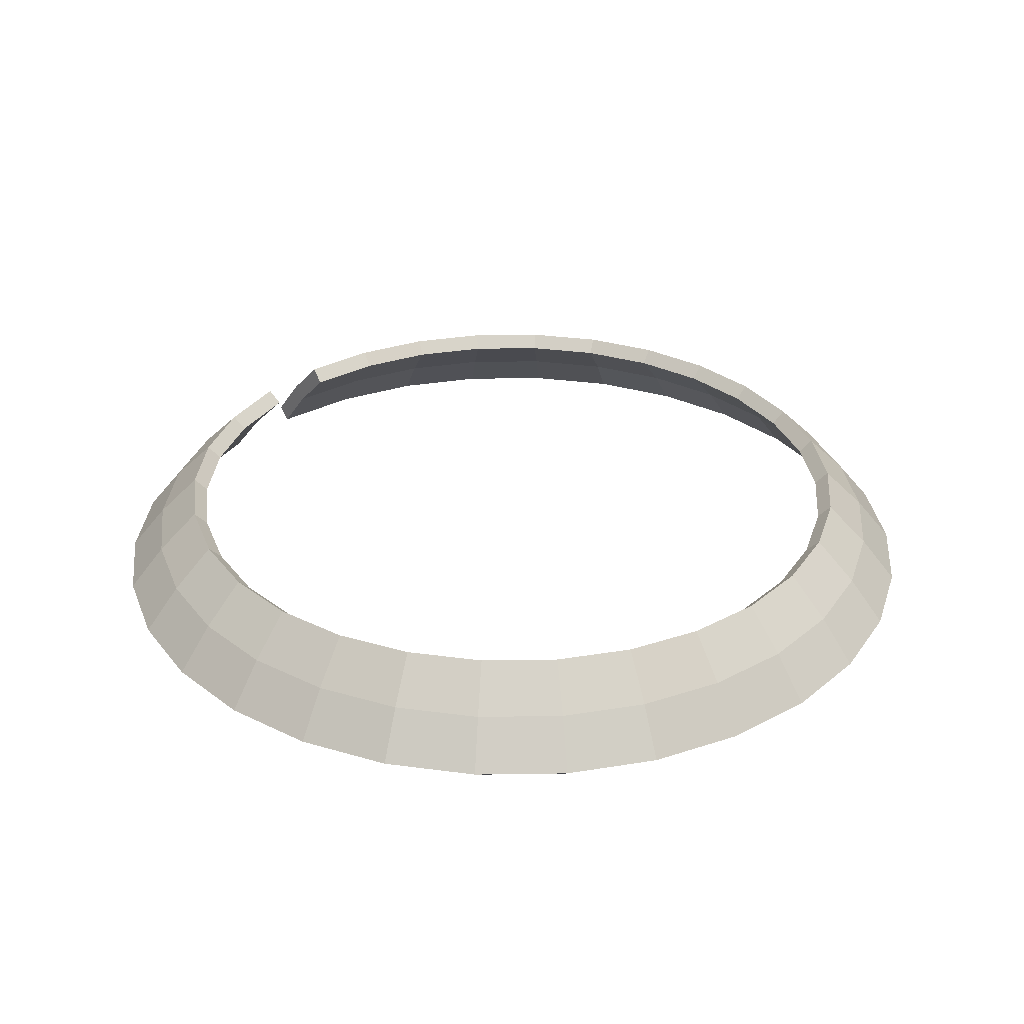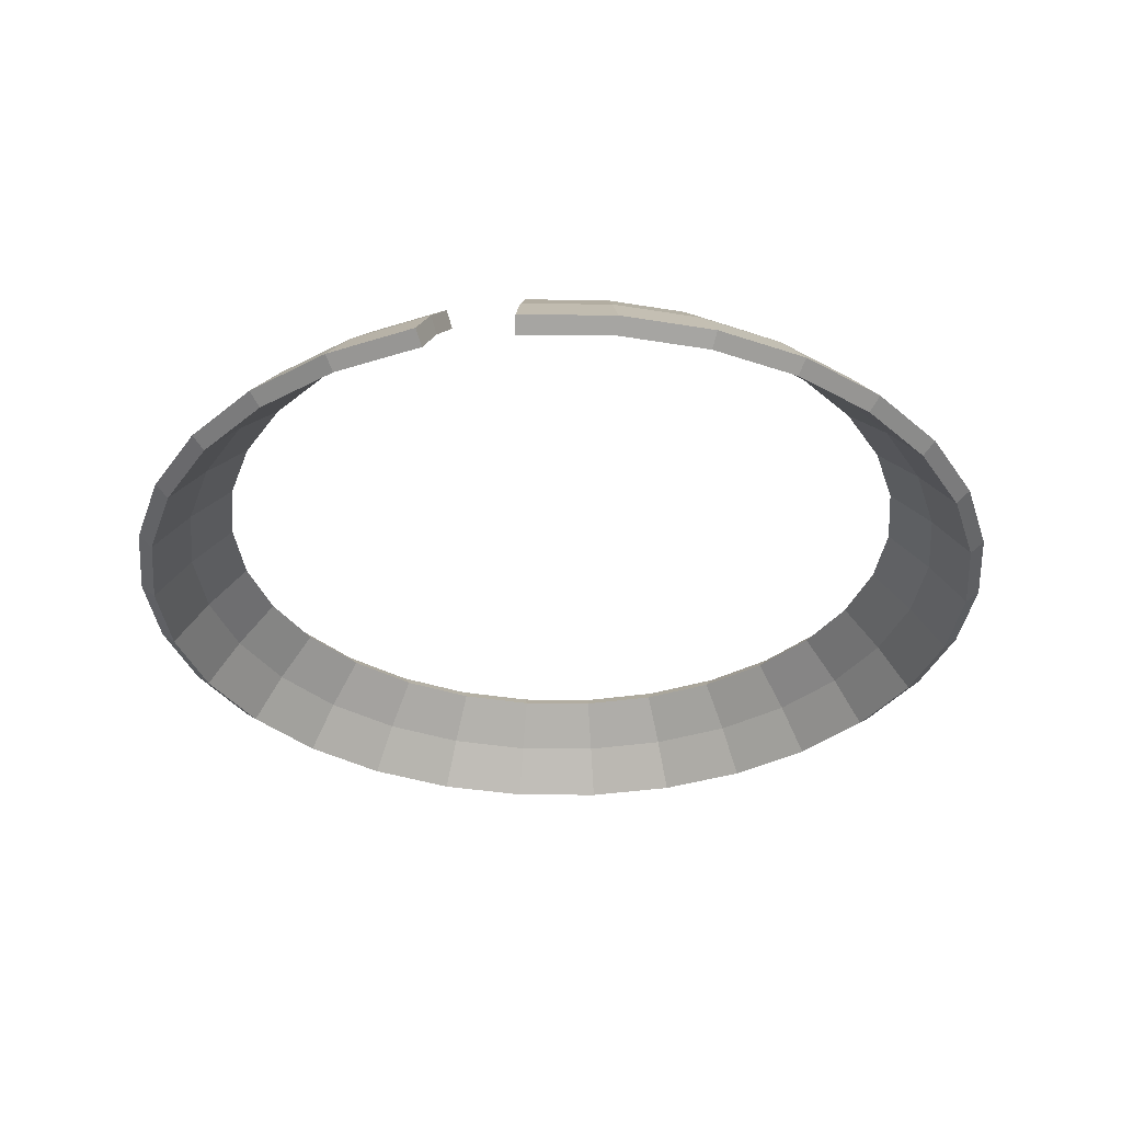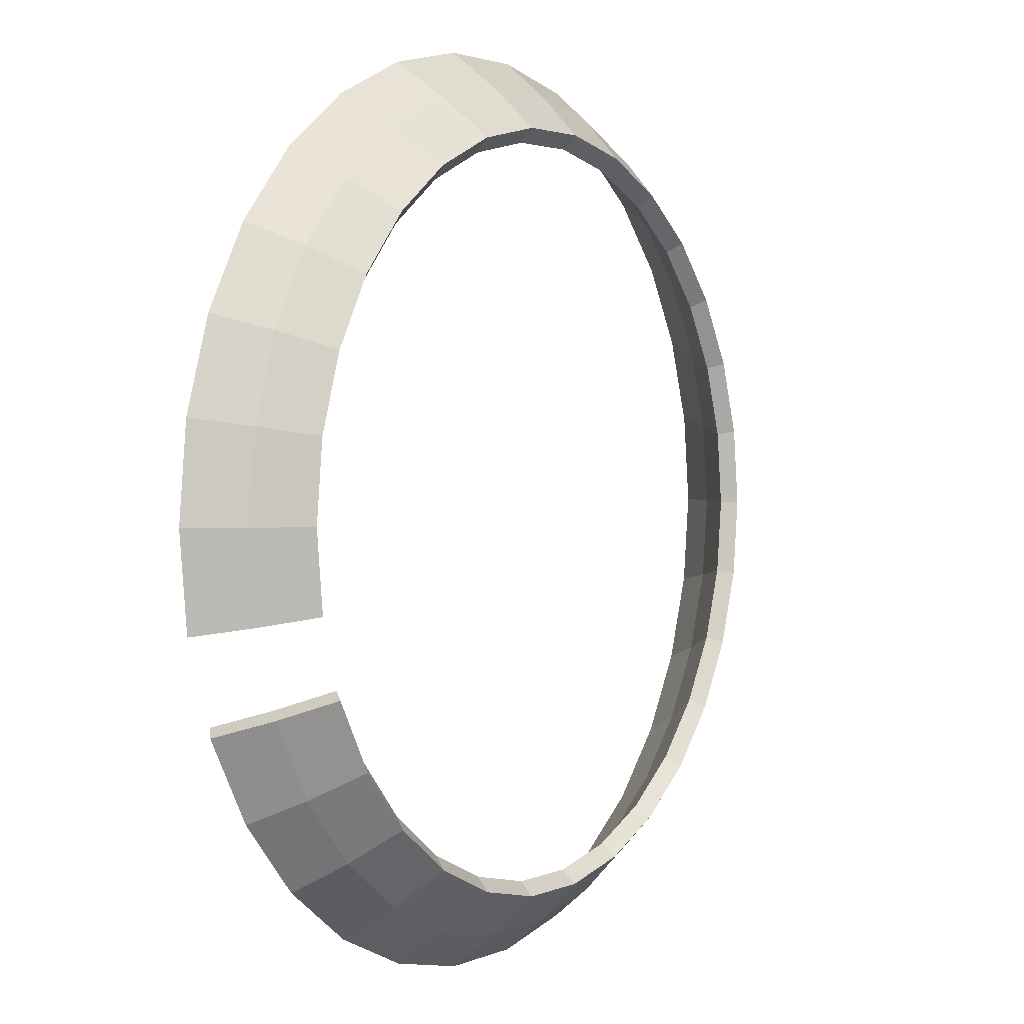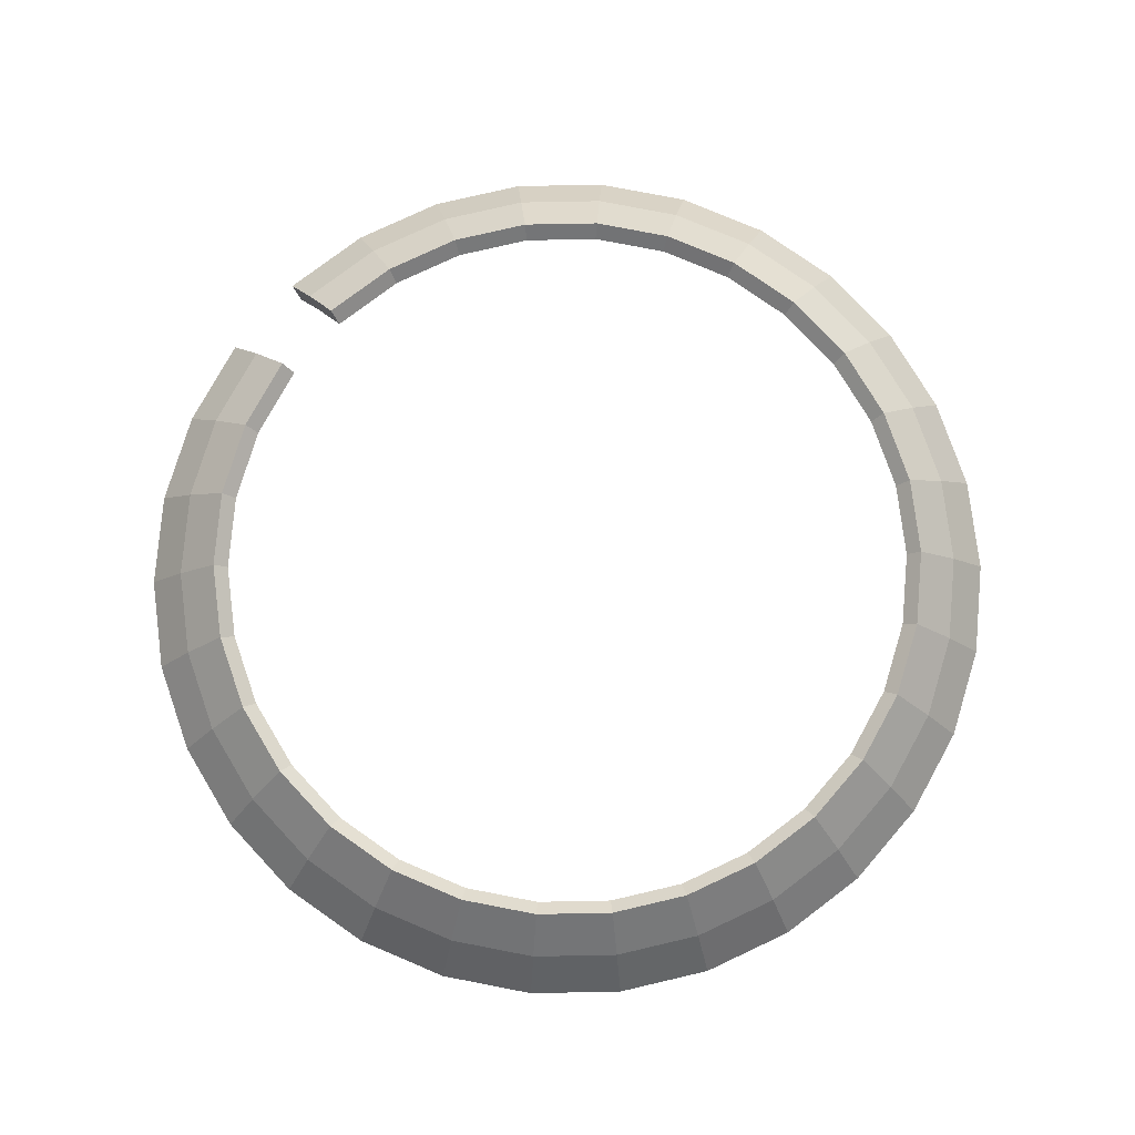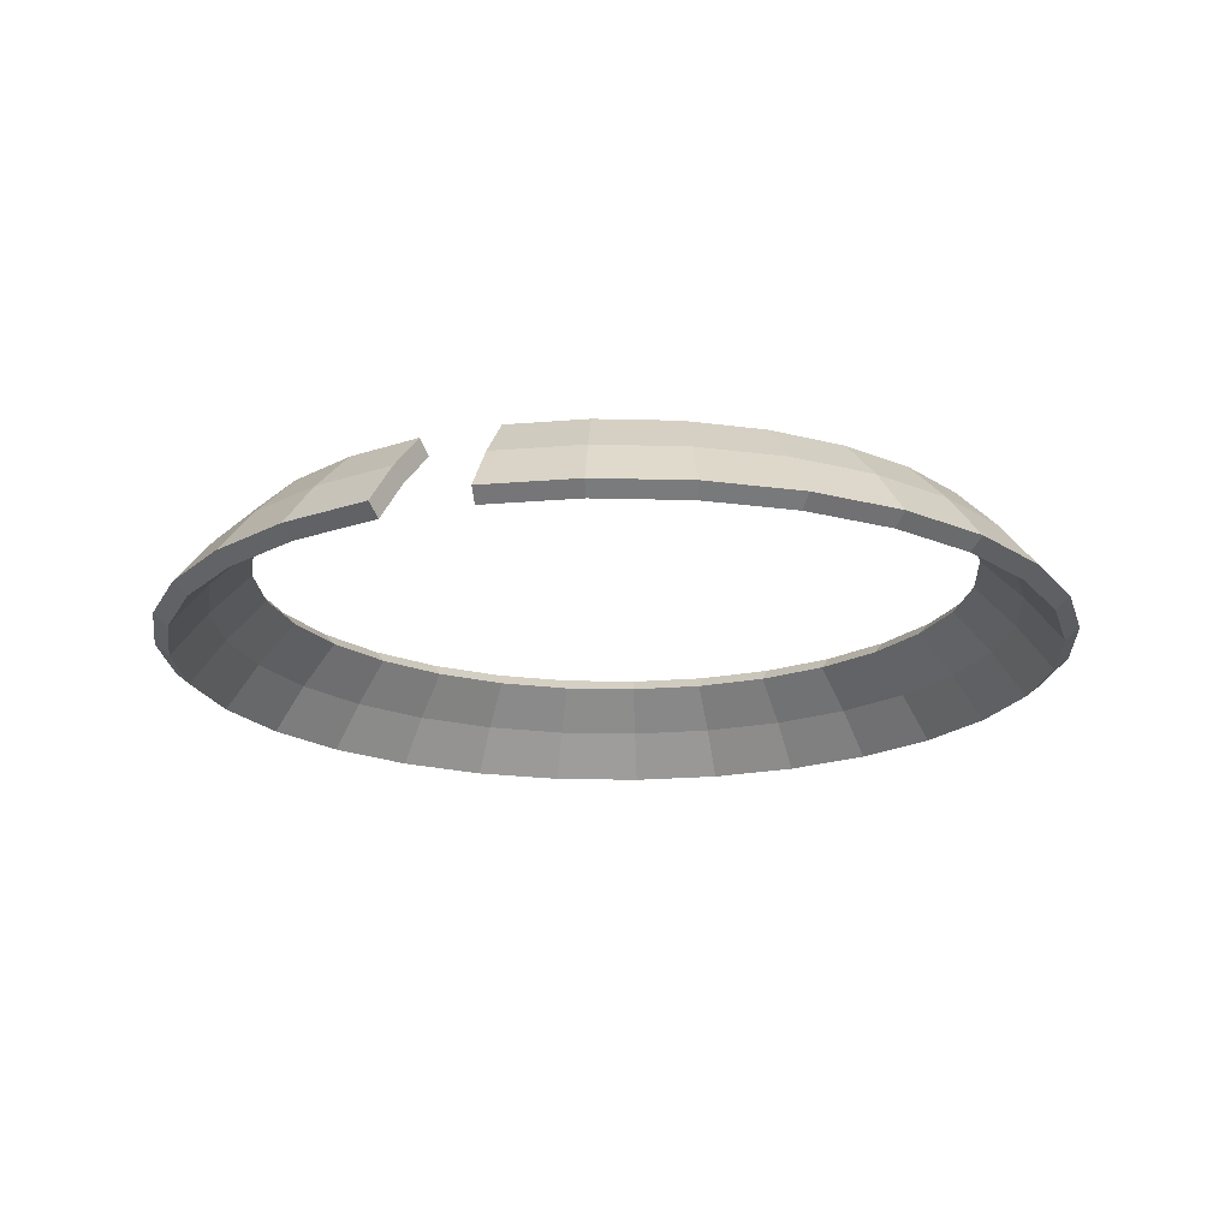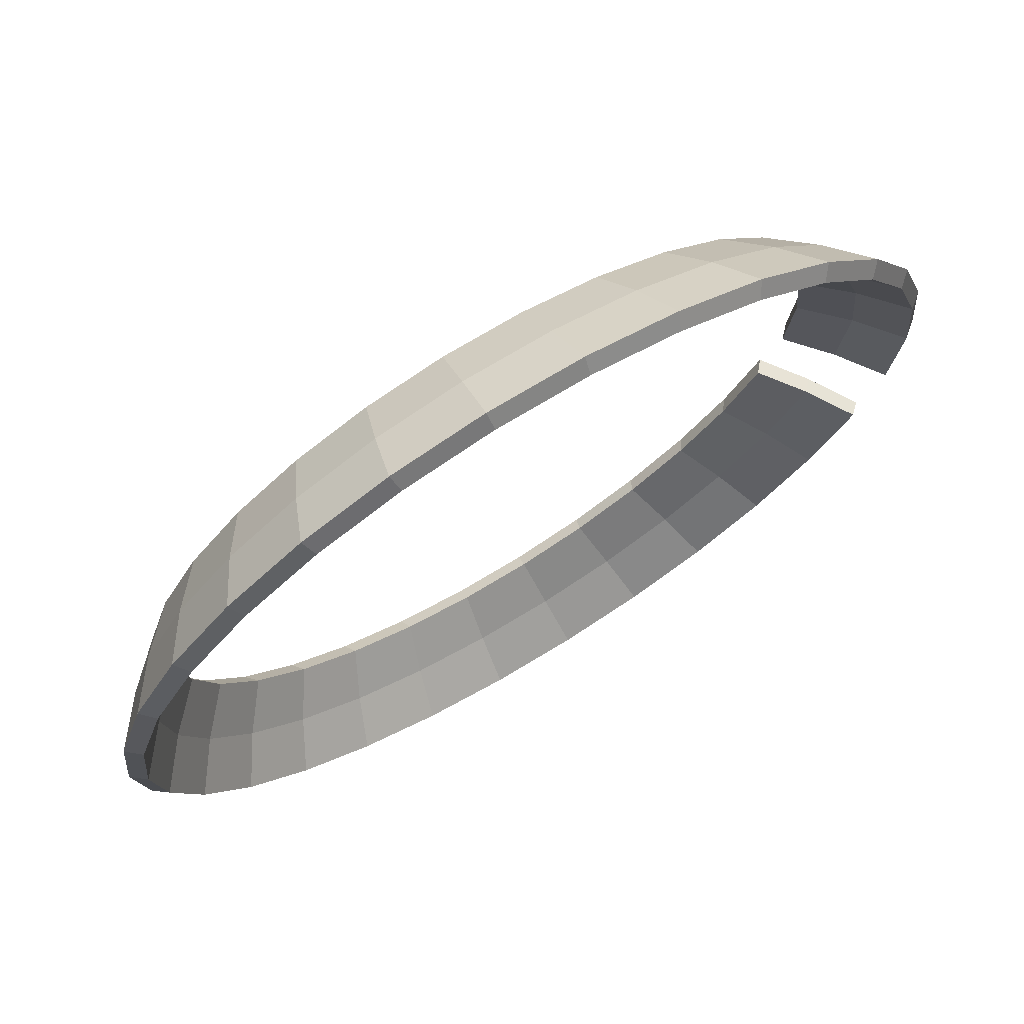
<metadata>
{"format":"obj","ext":"obj","renderer":"f3d","projection":"perspective","resolution":1024,"background":"white","views":[{"elev":31.5,"azim":-121.2,"up":"+Y"},{"elev":-34.8,"azim":119.3,"up":"+Y"},{"elev":2.2,"azim":123.8,"up":"+Z"},{"elev":78.4,"azim":-121.1,"up":"+Y"},{"elev":-19.1,"azim":129.2,"up":"+Y"},{"elev":72.6,"azim":-31.2,"up":"+Z"}]}
</metadata>
<code>
o Blå_Sphere.009
v -4.869 5.554 -1.1
v -5.405 5.006 -1.214
v -5.882 4.404 -1.315
v -4.549 5.554 -2.084
v -5.05 5.006 -2.307
v -5.495 4.404 -2.505
v -4.032 5.554 -2.981
v -4.475 5.006 -3.303
v -4.869 4.404 -3.589
v -3.339 5.554 -3.75
v -3.705 5.006 -4.157
v -4.032 4.404 -4.519
v -2.501 5.554 -4.359
v -2.775 5.006 -4.833
v -3.019 4.404 -5.255
v -1.556 5.554 -4.78
v -1.725 5.006 -5.3
v -1.876 4.404 -5.764
v -0.5433 5.554 -4.995
v -0.6005 5.006 -5.539
v -0.6515 4.404 -6.024
v 0.4919 5.554 -4.995
v 0.5491 5.006 -5.539
v 0.6001 4.404 -6.024
v 1.504 5.554 -4.78
v 1.674 5.006 -5.3
v 1.824 4.404 -5.764
v 2.45 5.554 -4.359
v 2.724 5.006 -4.833
v 2.968 4.404 -5.255
v 3.288 5.554 -3.75
v 3.654 5.006 -4.157
v 3.98 4.404 -4.519
v 3.98 5.554 -2.981
v 4.423 5.006 -3.303
v 4.818 4.404 -3.589
v 4.498 5.554 -2.084
v 4.998 5.006 -2.307
v 5.443 4.404 -2.505
v 4.818 5.554 -1.1
v 5.353 5.006 -1.214
v 5.83 4.404 -1.315
v 4.926 5.554 -0.07035
v 5.474 5.006 -0.07035
v 5.961 4.404 -0.07035
v 4.818 5.554 0.9591
v 5.353 5.006 1.073
v 5.83 4.404 1.174
v 4.498 5.554 1.944
v 4.998 5.006 2.166
v 5.443 4.404 2.365
v 3.98 5.554 2.84
v 4.423 5.006 3.162
v 4.818 4.404 3.449
v 3.288 5.554 3.609
v 3.654 5.006 4.016
v 3.98 4.404 4.379
v 2.45 5.554 4.218
v 2.724 5.006 4.692
v 2.968 4.404 5.114
v 1.504 5.554 4.639
v 1.674 5.006 5.16
v 1.824 4.404 5.623
v 0.4919 5.554 4.854
v 0.5491 5.006 5.399
v 0.6001 4.404 5.884
v -0.5433 5.554 4.854
v -0.6005 5.006 5.399
v -0.6515 4.404 5.884
v -1.556 5.554 4.639
v -1.725 5.006 5.16
v -1.876 4.404 5.623
v -2.501 5.554 4.218
v -2.775 5.006 4.692
v -3.019 4.404 5.114
v -3.339 5.554 3.609
v -3.705 5.006 4.016
v -4.032 4.404 4.379
v -4.032 5.554 2.84
v -4.475 5.006 3.162
v -4.869 4.404 3.449
v -4.549 5.554 1.944
v -5.05 5.006 2.166
v -5.495 4.404 2.365
v -4.869 5.554 0.9591
v -5.405 5.006 1.073
v -5.882 4.404 1.174
v -4.977 5.554 -0.07035
v -5.525 5.006 -0.07035
v -6.012 4.404 -0.07035
v -4.696 5.377 -1.063
v -5.223 4.839 -1.175
v -5.692 4.247 -1.275
v -4.388 5.377 -2.012
v -4.879 4.839 -2.231
v -5.317 4.247 -2.426
v -3.889 5.377 -2.877
v -4.324 4.839 -3.193
v -4.712 4.247 -3.475
v -3.221 5.377 -3.619
v -3.581 4.839 -4.019
v -3.902 4.247 -4.375
v -2.413 5.377 -4.205
v -2.682 4.839 -4.672
v -2.922 4.247 -5.087
v -1.501 5.377 -4.611
v -1.668 4.839 -5.123
v -1.816 4.247 -5.579
v -0.5248 5.377 -4.819
v -0.5811 4.839 -5.354
v -0.6312 4.247 -5.831
v 0.4734 5.377 -4.819
v 0.5297 4.839 -5.354
v 0.5798 4.247 -5.831
v 1.45 5.377 -4.611
v 1.616 4.839 -5.123
v 1.764 4.247 -5.579
v 2.362 5.377 -4.205
v 2.631 4.839 -4.672
v 2.871 4.247 -5.087
v 3.169 5.377 -3.619
v 3.529 4.839 -4.019
v 3.85 4.247 -4.375
v 3.837 5.377 -2.877
v 4.273 4.839 -3.193
v 4.66 4.247 -3.475
v 4.344 5.377 -1.996
v 4.837 4.84 -2.214
v 5.275 4.247 -2.408
v 4.641 5.377 -1.081
v 5.168 4.84 -1.194
v 5.637 4.247 -1.295
v 4.749 5.377 -0.07035
v 5.287 4.839 -0.07035
v 5.767 4.247 -0.07035
v 4.645 5.377 0.9224
v 5.171 4.839 1.034
v 5.64 4.247 1.134
v 4.336 5.377 1.872
v 4.828 4.839 2.091
v 5.266 4.247 2.286
v 3.837 5.377 2.736
v 4.273 4.839 3.053
v 4.66 4.247 3.334
v 3.169 5.377 3.478
v 3.529 4.839 3.878
v 3.85 4.247 4.234
v 2.362 5.377 4.065
v 2.631 4.839 4.531
v 2.871 4.247 4.946
v 1.45 5.377 4.471
v 1.616 4.839 4.983
v 1.764 4.247 5.439
v 0.4734 5.377 4.678
v 0.5297 4.839 5.214
v 0.5798 4.247 5.69
v -0.5248 5.377 4.678
v -0.5811 4.839 5.214
v -0.6312 4.247 5.69
v -1.501 5.377 4.471
v -1.668 4.839 4.983
v -1.816 4.247 5.439
v -2.413 5.377 4.065
v -2.682 4.839 4.531
v -2.922 4.247 4.946
v -3.221 5.377 3.478
v -3.581 4.839 3.878
v -3.902 4.247 4.234
v -3.889 5.377 2.736
v -4.324 4.839 3.053
v -4.712 4.247 3.334
v -4.388 5.377 1.872
v -4.879 4.839 2.091
v -5.317 4.247 2.286
v -4.696 5.377 0.9224
v -5.223 4.839 1.034
v -5.692 4.247 1.134
v -4.8 5.377 -0.07035
v -5.339 4.839 -0.07035
v -5.818 4.247 -0.07035
f 2 1 4 5
f 3 2 5 6
f 5 4 7 8
f 6 5 8 9
f 8 7 10 11
f 9 8 11 12
f 11 10 13 14
f 12 11 14 15
f 15 14 17 18
f 14 13 16 17
f 17 16 19 20
f 18 17 20 21
f 20 19 22 23
f 21 20 23 24
f 23 22 25 26
f 24 23 26 27
f 26 25 28 29
f 27 26 29 30
f 29 28 31 32
f 30 29 32 33
f 32 31 34 35
f 33 32 35 36
f 35 34 37 38
f 36 35 38 39
f 42 41 44 45
f 41 40 43 44
f 44 43 46 47
f 45 44 47 48
f 47 46 49 50
f 48 47 50 51
f 50 49 52 53
f 51 50 53 54
f 53 52 55 56
f 54 53 56 57
f 56 55 58 59
f 57 56 59 60
f 59 58 61 62
f 60 59 62 63
f 62 61 64 65
f 63 62 65 66
f 65 64 67 68
f 66 65 68 69
f 68 67 70 71
f 69 68 71 72
f 71 70 73 74
f 72 71 74 75
f 74 73 76 77
f 75 74 77 78
f 77 76 79 80
f 78 77 80 81
f 80 79 82 83
f 81 80 83 84
f 83 82 85 86
f 84 83 86 87
f 86 85 88 89
f 87 86 89 90
f 89 88 1 2
f 90 89 2 3
f 95 94 91 92
f 96 95 92 93
f 98 97 94 95
f 99 98 95 96
f 101 100 97 98
f 102 101 98 99
f 104 103 100 101
f 105 104 101 102
f 108 107 104 105
f 107 106 103 104
f 110 109 106 107
f 111 110 107 108
f 113 112 109 110
f 114 113 110 111
f 116 115 112 113
f 117 116 113 114
f 119 118 115 116
f 120 119 116 117
f 122 121 118 119
f 123 122 119 120
f 125 124 121 122
f 126 125 122 123
f 128 127 124 125
f 129 128 125 126
f 135 134 131 132
f 134 133 130 131
f 137 136 133 134
f 138 137 134 135
f 140 139 136 137
f 141 140 137 138
f 143 142 139 140
f 144 143 140 141
f 146 145 142 143
f 147 146 143 144
f 149 148 145 146
f 150 149 146 147
f 152 151 148 149
f 153 152 149 150
f 155 154 151 152
f 156 155 152 153
f 158 157 154 155
f 159 158 155 156
f 161 160 157 158
f 162 161 158 159
f 164 163 160 161
f 165 164 161 162
f 167 166 163 164
f 168 167 164 165
f 170 169 166 167
f 171 170 167 168
f 173 172 169 170
f 174 173 170 171
f 176 175 172 173
f 177 176 173 174
f 179 178 175 176
f 180 179 176 177
f 92 91 178 179
f 93 92 179 180
f 4 1 91 94
f 3 6 96 93
f 7 4 94 97
f 6 9 99 96
f 9 12 102 99
f 10 7 97 100
f 13 10 100 103
f 12 15 105 102
f 15 18 108 105
f 16 13 103 106
f 19 16 106 109
f 18 21 111 108
f 22 19 109 112
f 21 24 114 111
f 25 22 112 115
f 24 27 117 114
f 28 25 115 118
f 27 30 120 117
f 31 28 118 121
f 30 33 123 120
f 34 31 121 124
f 33 36 126 123
f 38 37 127 128
f 39 38 128 129
f 37 34 124 127
f 36 39 129 126
f 40 41 131 130
f 41 42 132 131
f 42 45 135 132
f 43 40 130 133
f 46 43 133 136
f 45 48 138 135
f 49 46 136 139
f 48 51 141 138
f 52 49 139 142
f 51 54 144 141
f 55 52 142 145
f 54 57 147 144
f 58 55 145 148
f 57 60 150 147
f 61 58 148 151
f 60 63 153 150
f 64 61 151 154
f 63 66 156 153
f 67 64 154 157
f 66 69 159 156
f 69 72 162 159
f 70 67 157 160
f 73 70 160 163
f 72 75 165 162
f 76 73 163 166
f 75 78 168 165
f 79 76 166 169
f 78 81 171 168
f 82 79 169 172
f 81 84 174 171
f 85 82 172 175
f 84 87 177 174
f 88 85 175 178
f 87 90 180 177
f 1 88 178 91
f 90 3 93 180

</code>
